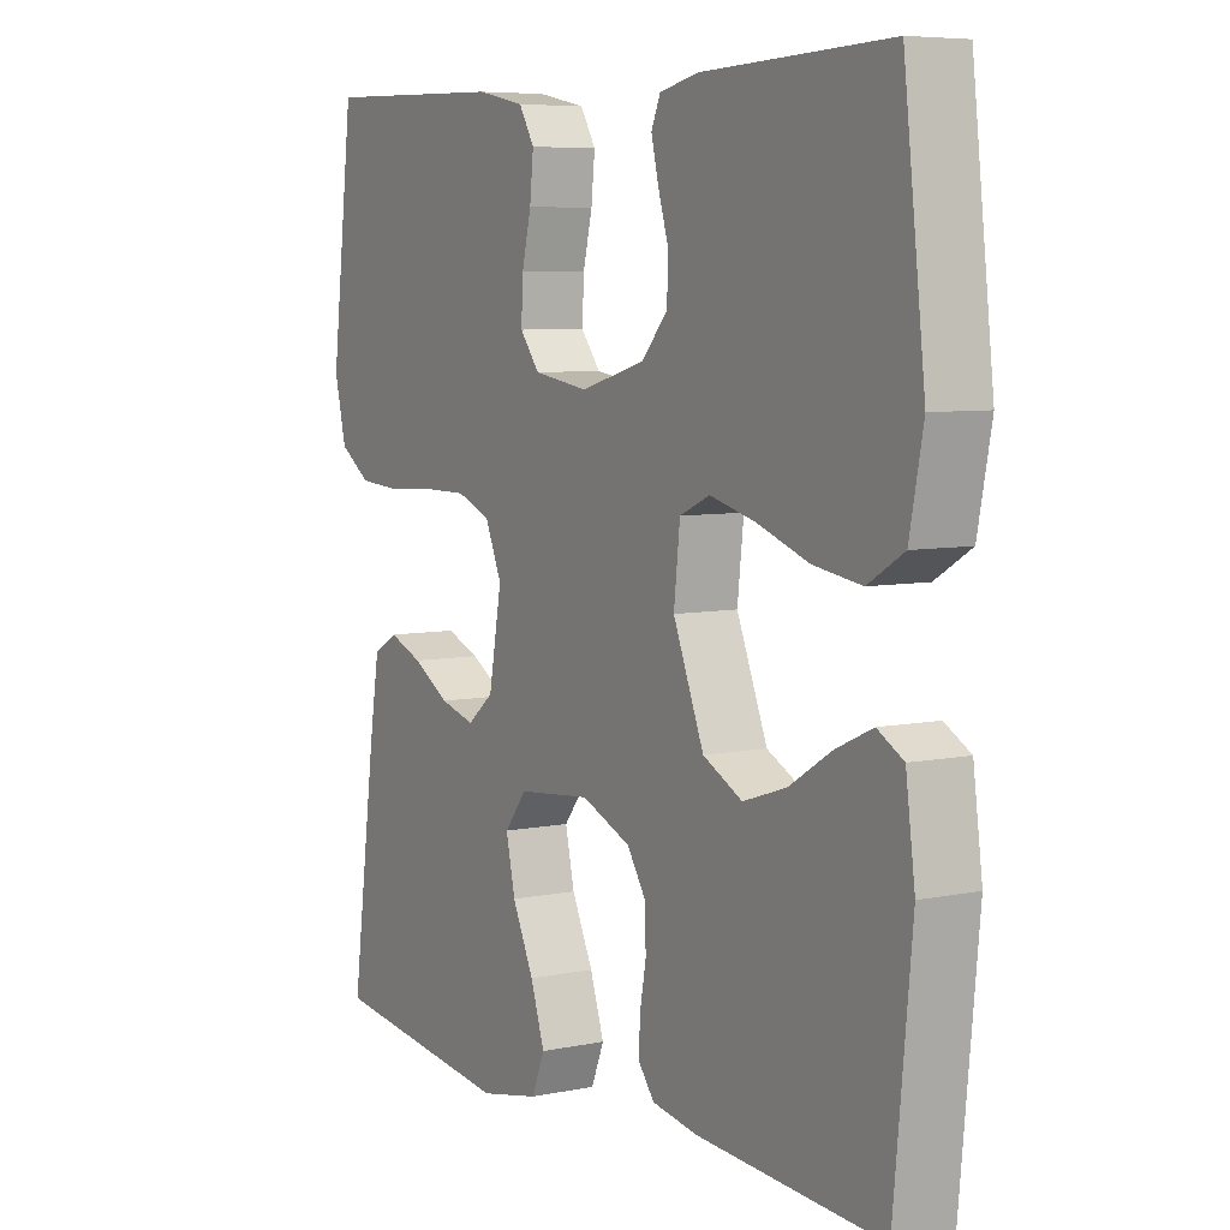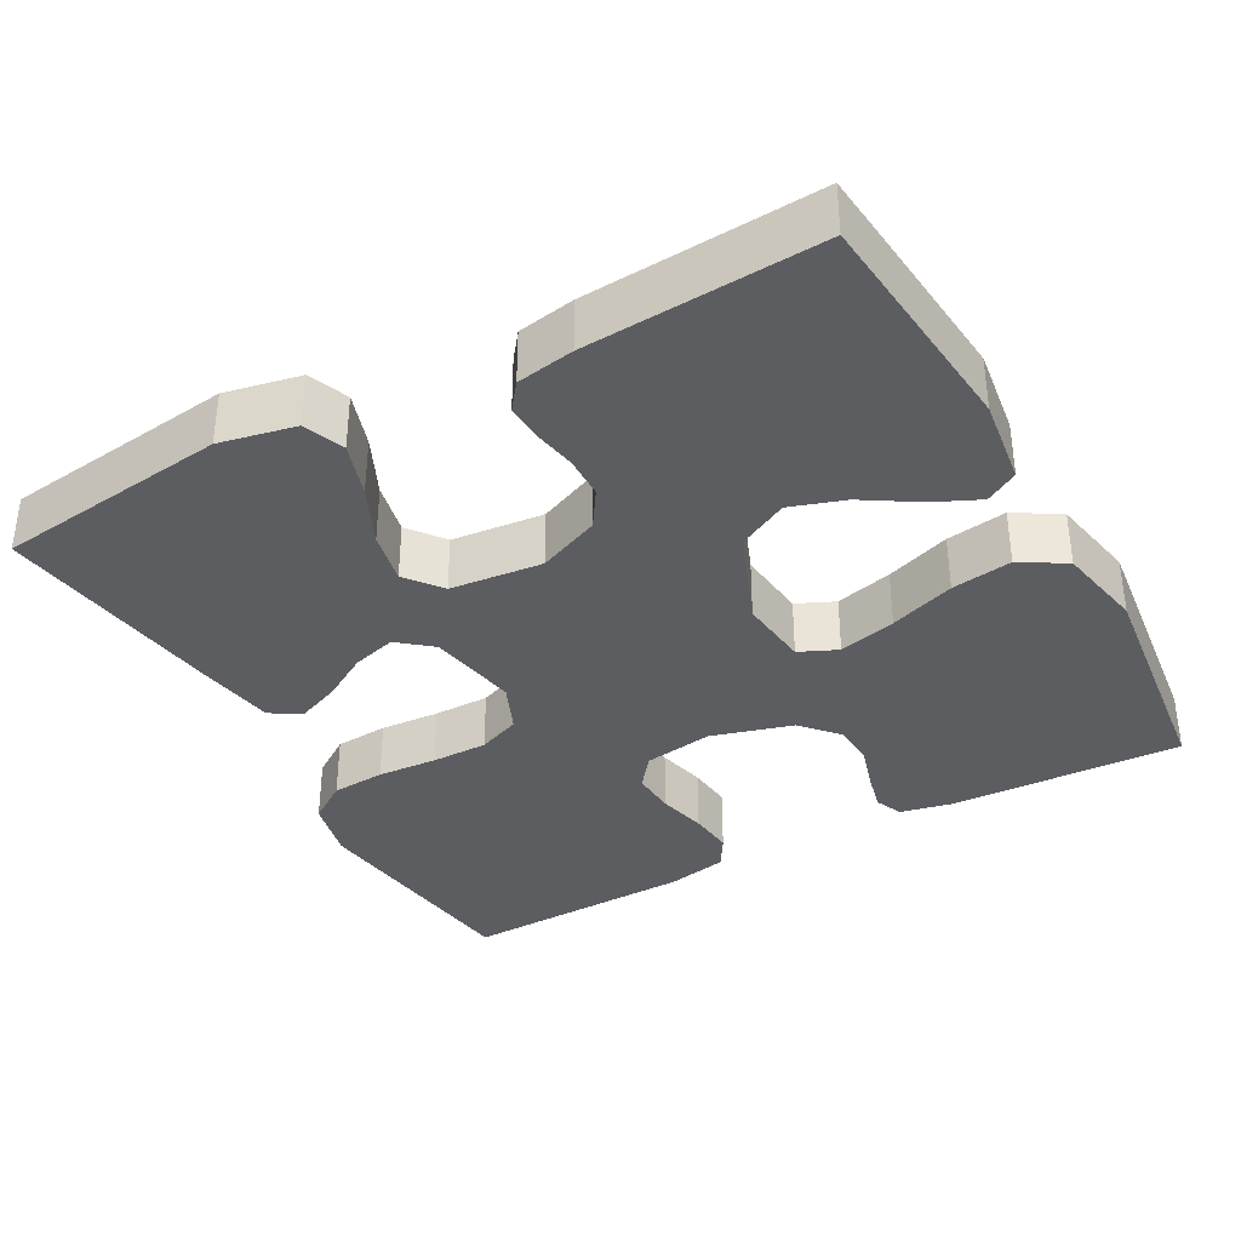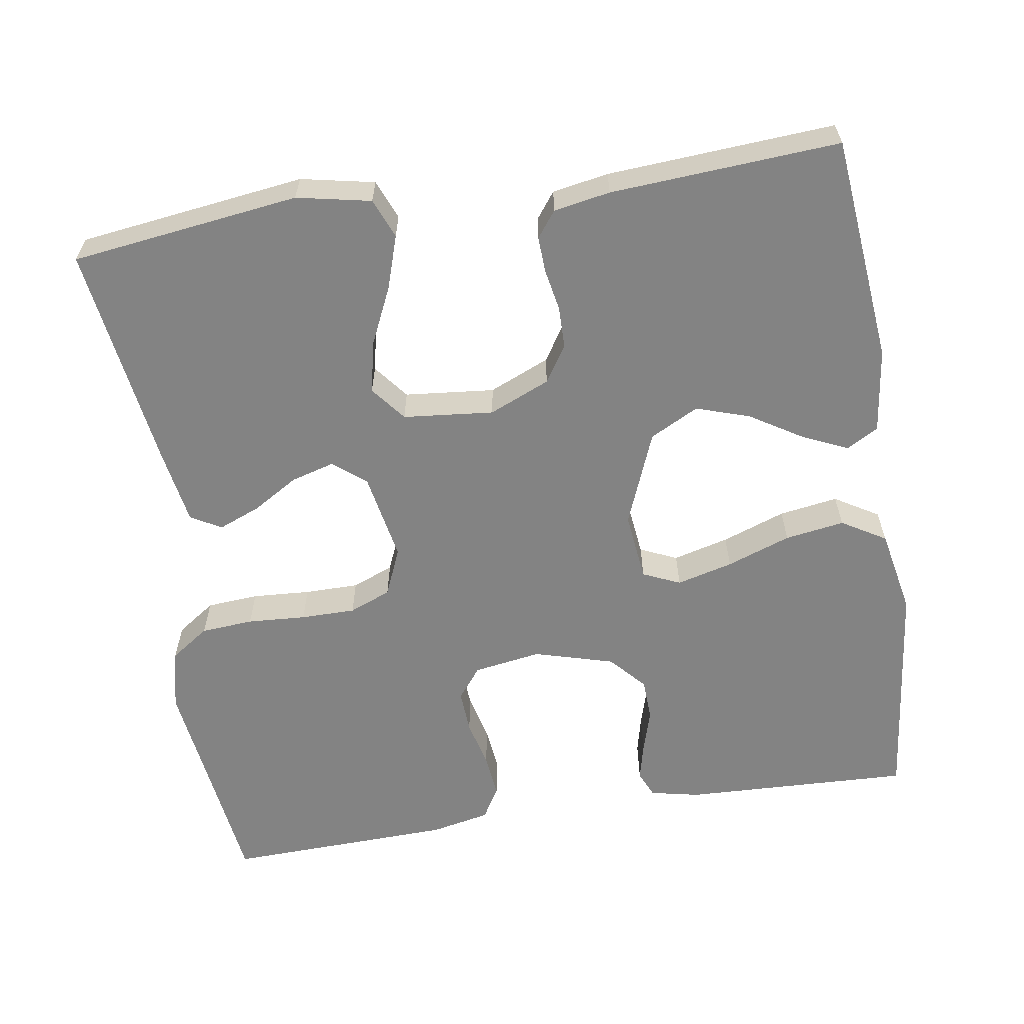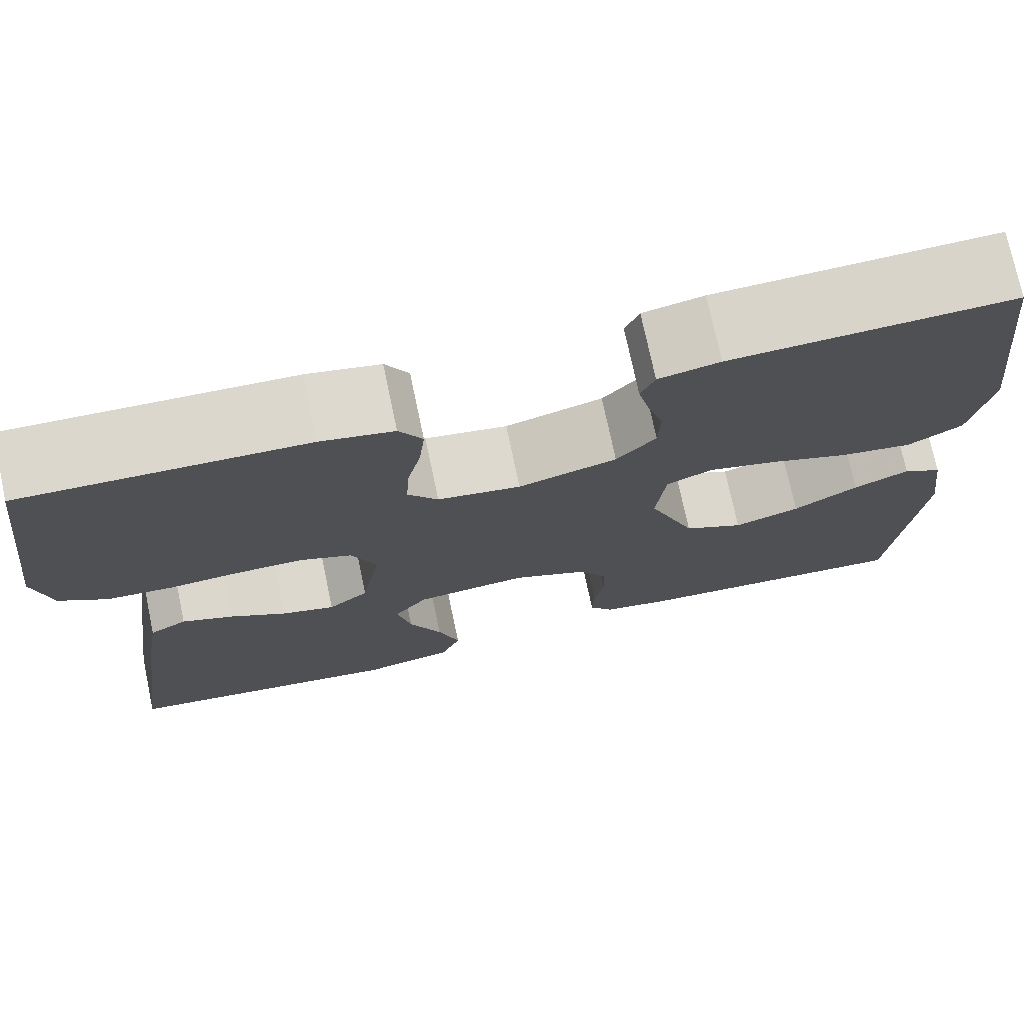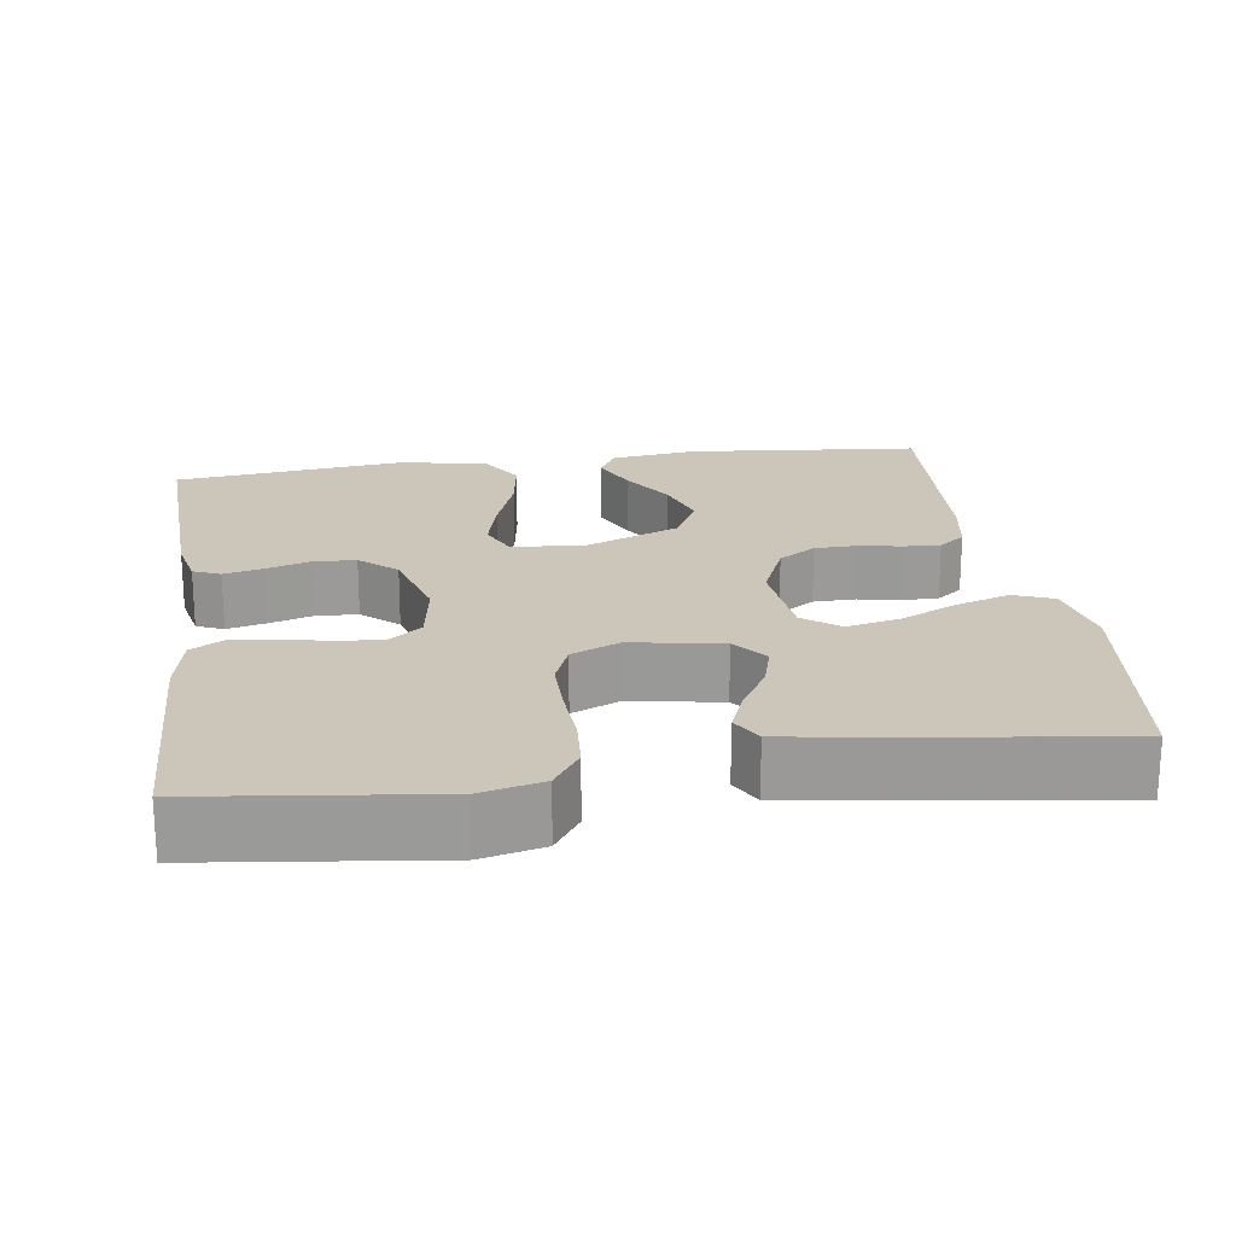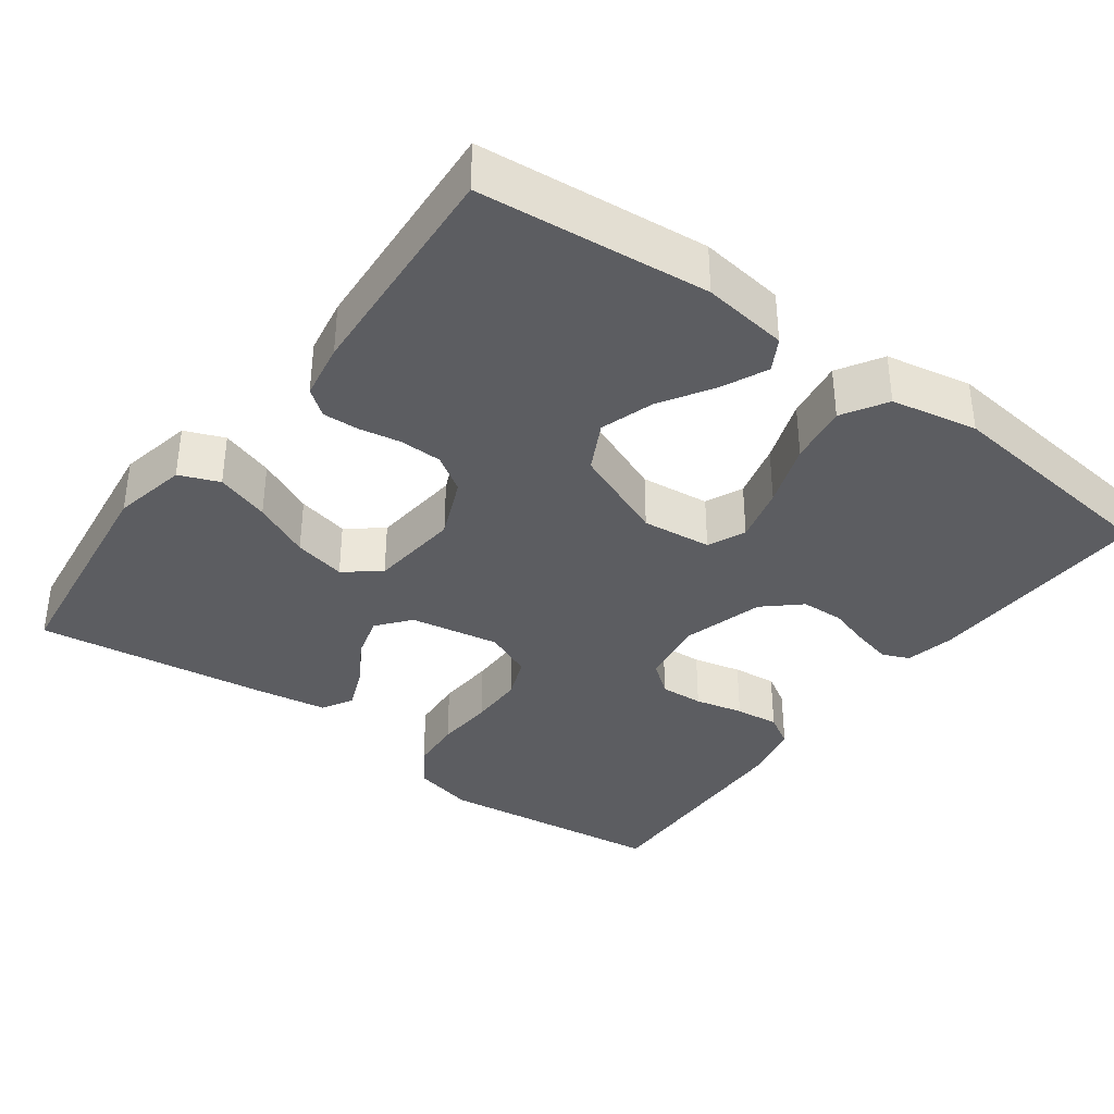
<metadata>
{"format":"obj","ext":"obj","renderer":"f3d","projection":"perspective","resolution":1024,"background":"white","views":[{"elev":6.6,"azim":-121.4,"up":"+Z"},{"elev":-36.2,"azim":-151.2,"up":"+Y"},{"elev":-61.0,"azim":-170.9,"up":"+Y"},{"elev":74.1,"azim":168.1,"up":"+Z"},{"elev":20.9,"azim":81.8,"up":"+Y"},{"elev":-36.6,"azim":-126.4,"up":"+Y"}]}
</metadata>
<code>
v -0.5 0.07 -0.5
v -0.529 0.07 -0.2
v -0.514 0.07 -0.088
v -0.472 0.07 -0.064
v -0.413 0.07 -0.091
v -0.344 0.07 -0.134
v -0.274 0.07 -0.157
v -0.21 0.07 -0.124
v -0.16 0.07 0
v -0.17 0.07 0.091
v -0.219 0.07 0.113
v -0.293 0.07 0.094
v -0.377 0.07 0.064
v -0.455 0.07 0.052
v -0.513 0.07 0.087
v -0.535 0.07 0.2
v -0.5 0.07 0.5
v -0.2 0.07 0.488
v -0.135 0.07 0.474
v -0.12 0.07 0.439
v -0.132 0.07 0.389
v -0.149 0.07 0.333
v -0.147 0.07 0.277
v -0.105 0.07 0.23
v 0 0.07 0.2
v 0.089 0.07 0.214
v 0.121 0.07 0.255
v 0.118 0.07 0.312
v 0.103 0.07 0.375
v 0.097 0.07 0.433
v 0.122 0.07 0.475
v 0.2 0.07 0.491
v 0.5 0.07 0.5
v 0.537 0.07 0.2
v 0.518 0.07 0.12
v 0.467 0.07 0.085
v 0.398 0.07 0.08
v 0.321 0.07 0.085
v 0.249 0.07 0.085
v 0.194 0.07 0.063
v 0.167 0.07 0
v 0.188 0.07 -0.117
v 0.231 0.07 -0.152
v 0.288 0.07 -0.136
v 0.348 0.07 -0.1
v 0.403 0.07 -0.078
v 0.443 0.07 -0.101
v 0.459 0.07 -0.2
v 0.5 0.07 -0.5
v 0.2 0.07 -0.538
v 0.103 0.07 -0.518
v 0.082 0.07 -0.466
v 0.105 0.07 -0.396
v 0.14 0.07 -0.321
v 0.155 0.07 -0.253
v 0.119 0.07 -0.207
v 0 0.07 -0.195
v -0.08 0.07 -0.229
v -0.111 0.07 -0.277
v -0.112 0.07 -0.332
v -0.102 0.07 -0.387
v -0.1 0.07 -0.434
v -0.126 0.07 -0.468
v -0.2 0.07 -0.481
v -0.5 0 -0.5
v -0.529 0 -0.2
v -0.514 0 -0.088
v -0.472 0 -0.064
v -0.413 0 -0.091
v -0.344 0 -0.134
v -0.274 0 -0.157
v -0.21 0 -0.124
v -0.16 0 0
v -0.17 0 0.091
v -0.219 0 0.113
v -0.293 0 0.094
v -0.377 0 0.064
v -0.455 0 0.052
v -0.513 0 0.087
v -0.535 0 0.2
v -0.5 0 0.5
v -0.2 0 0.488
v -0.135 0 0.474
v -0.12 0 0.439
v -0.132 0 0.389
v -0.149 0 0.333
v -0.147 0 0.277
v -0.105 0 0.23
v 0 0 0.2
v 0.089 0 0.214
v 0.121 0 0.255
v 0.118 0 0.312
v 0.103 0 0.375
v 0.097 0 0.433
v 0.122 0 0.475
v 0.2 0 0.491
v 0.5 0 0.5
v 0.537 0 0.2
v 0.518 0 0.12
v 0.467 0 0.085
v 0.398 0 0.08
v 0.321 0 0.085
v 0.249 0 0.085
v 0.194 0 0.063
v 0.167 0 0
v 0.188 0 -0.117
v 0.231 0 -0.152
v 0.288 0 -0.136
v 0.348 0 -0.1
v 0.403 0 -0.078
v 0.443 0 -0.101
v 0.459 0 -0.2
v 0.5 0 -0.5
v 0.2 0 -0.538
v 0.103 0 -0.518
v 0.082 0 -0.466
v 0.105 0 -0.396
v 0.14 0 -0.321
v 0.155 0 -0.253
v 0.119 0 -0.207
v 0 0 -0.195
v -0.08 0 -0.229
v -0.111 0 -0.277
v -0.112 0 -0.332
v -0.102 0 -0.387
v -0.1 0 -0.434
v -0.126 0 -0.468
v -0.2 0 -0.481
f 4 5 6
f 3 4 6
f 2 3 6
f 1 2 6
f 64 1 6
f 63 64 6
f 62 63 6
f 61 62 6
f 60 61 6
f 59 60 6 7
f 58 59 7 8
f 57 58 8 9
f 56 57 9 10
f 52 53 54
f 51 52 54
f 50 51 54
f 49 50 54
f 48 49 54
f 47 48 54
f 46 47 54
f 45 46 54
f 44 45 54
f 43 44 54 55
f 42 43 55 56
f 36 37 38
f 35 36 38
f 34 35 38
f 33 34 38
f 32 33 38
f 31 32 38
f 30 31 38
f 29 30 38
f 28 29 38
f 27 28 38 39
f 26 27 39 40
f 20 21 22
f 19 20 22
f 18 19 22
f 17 18 22
f 16 17 22
f 15 16 22
f 14 15 22
f 13 14 22
f 12 13 22
f 11 12 22 23
f 10 11 23 24
f 10 24 25
f 56 10 25
f 42 56 25
f 41 42 25
f 25 26 40 41
f 70 69 68
f 70 68 67
f 70 67 66
f 70 66 65
f 70 65 128
f 70 128 127
f 70 127 126
f 70 126 125
f 70 125 124
f 71 70 124 123
f 72 71 123 122
f 73 72 122 121
f 74 73 121 120
f 118 117 116
f 118 116 115
f 118 115 114
f 118 114 113
f 118 113 112
f 118 112 111
f 118 111 110
f 118 110 109
f 118 109 108
f 119 118 108 107
f 120 119 107 106
f 102 101 100
f 102 100 99
f 102 99 98
f 102 98 97
f 102 97 96
f 102 96 95
f 102 95 94
f 102 94 93
f 102 93 92
f 103 102 92 91
f 104 103 91 90
f 86 85 84
f 86 84 83
f 86 83 82
f 86 82 81
f 86 81 80
f 86 80 79
f 86 79 78
f 86 78 77
f 86 77 76
f 87 86 76 75
f 88 87 75 74
f 89 88 74
f 89 74 120
f 89 120 106
f 89 106 105
f 105 104 90 89
f 1 65 66 2
f 2 66 67 3
f 3 67 68 4
f 4 68 69 5
f 5 69 70 6
f 6 70 71 7
f 7 71 72 8
f 8 72 73 9
f 9 73 74 10
f 10 74 75 11
f 11 75 76 12
f 12 76 77 13
f 13 77 78 14
f 14 78 79 15
f 15 79 80 16
f 16 80 81 17
f 17 81 82 18
f 18 82 83 19
f 19 83 84 20
f 20 84 85 21
f 21 85 86 22
f 22 86 87 23
f 23 87 88 24
f 24 88 89 25
f 25 89 90 26
f 26 90 91 27
f 27 91 92 28
f 28 92 93 29
f 29 93 94 30
f 30 94 95 31
f 31 95 96 32
f 32 96 97 33
f 33 97 98 34
f 34 98 99 35
f 35 99 100 36
f 36 100 101 37
f 37 101 102 38
f 38 102 103 39
f 39 103 104 40
f 40 104 105 41
f 41 105 106 42
f 42 106 107 43
f 43 107 108 44
f 44 108 109 45
f 45 109 110 46
f 46 110 111 47
f 47 111 112 48
f 48 112 113 49
f 49 113 114 50
f 50 114 115 51
f 51 115 116 52
f 52 116 117 53
f 53 117 118 54
f 54 118 119 55
f 55 119 120 56
f 56 120 121 57
f 57 121 122 58
f 58 122 123 59
f 59 123 124 60
f 60 124 125 61
f 61 125 126 62
f 62 126 127 63
f 63 127 128 64
f 64 128 65 1

</code>
